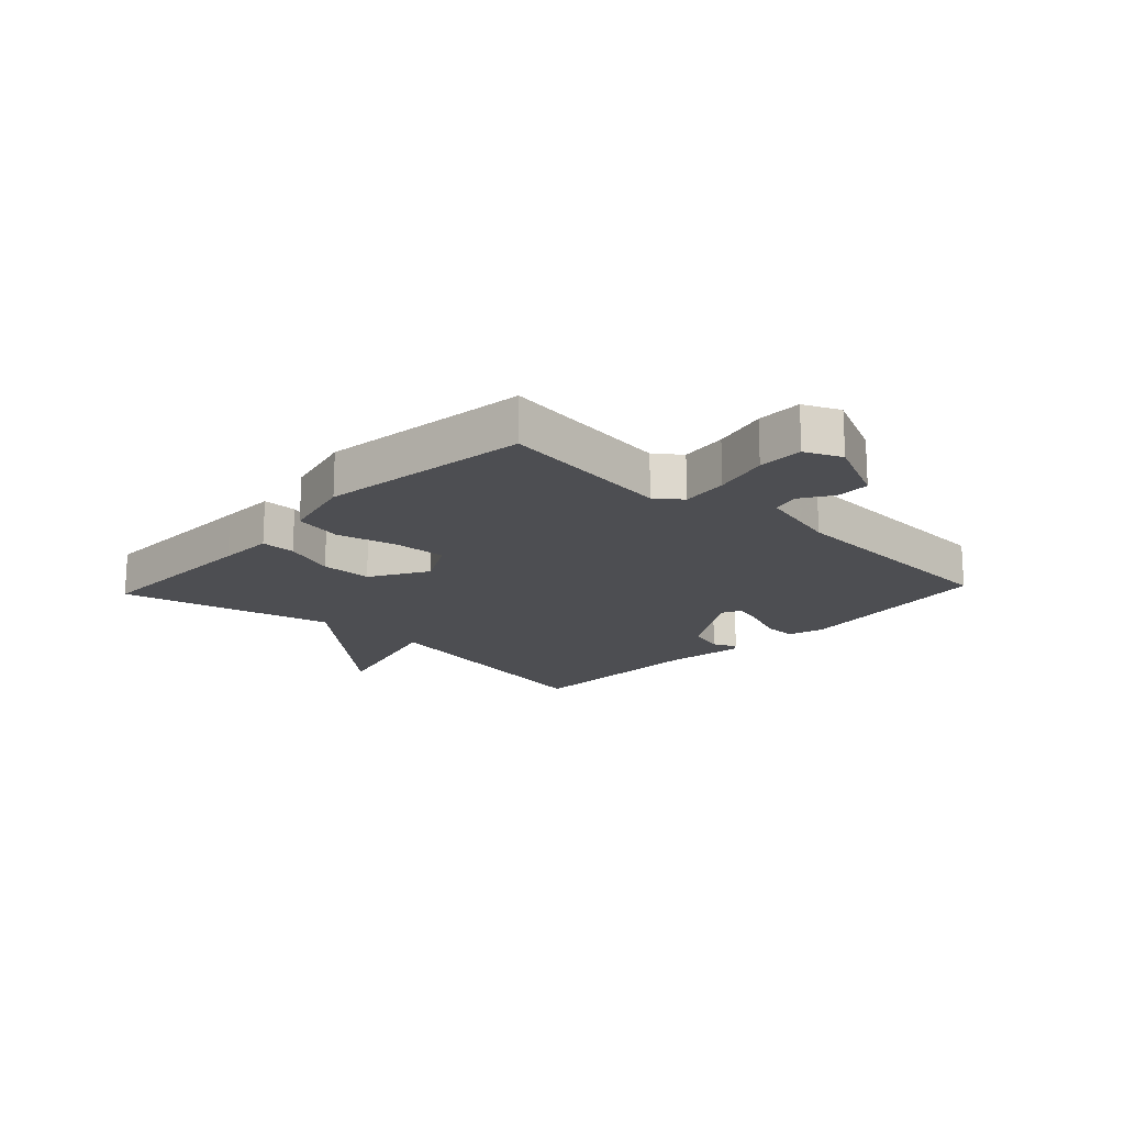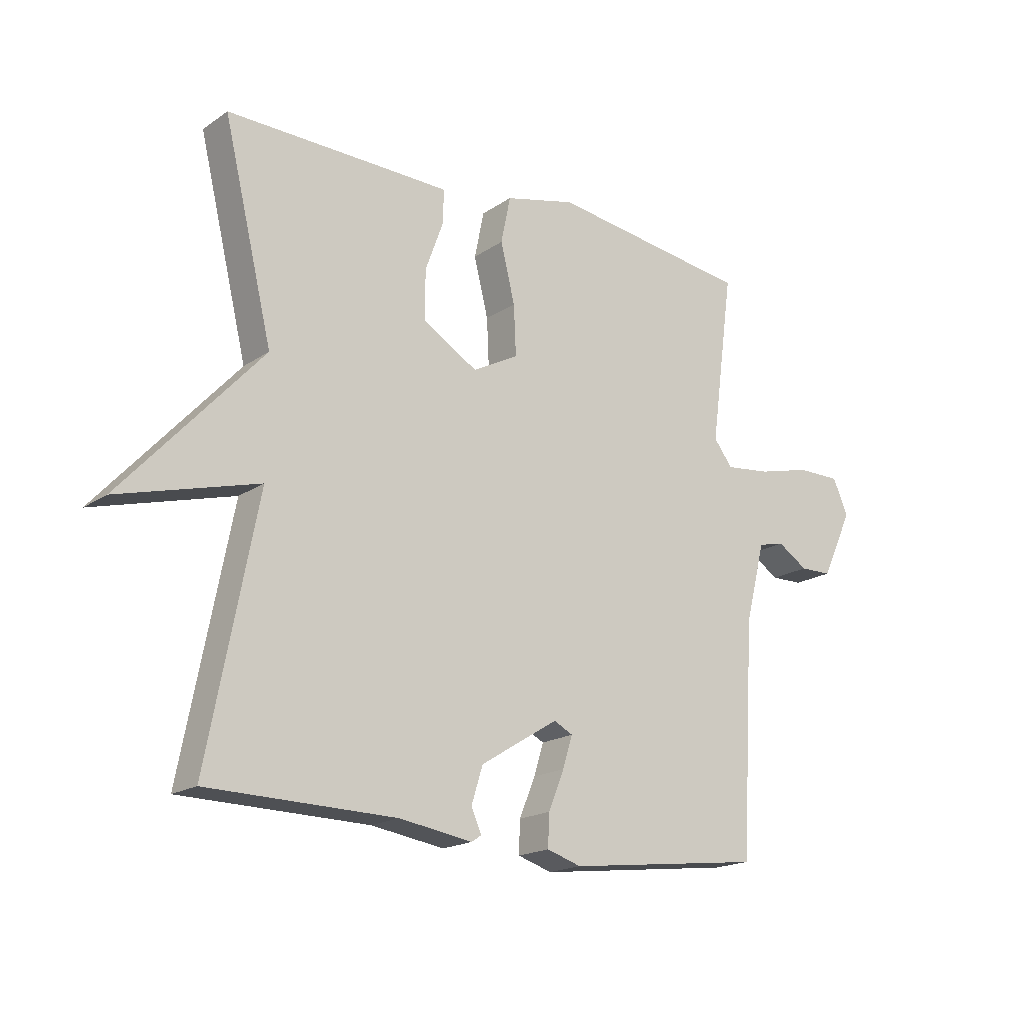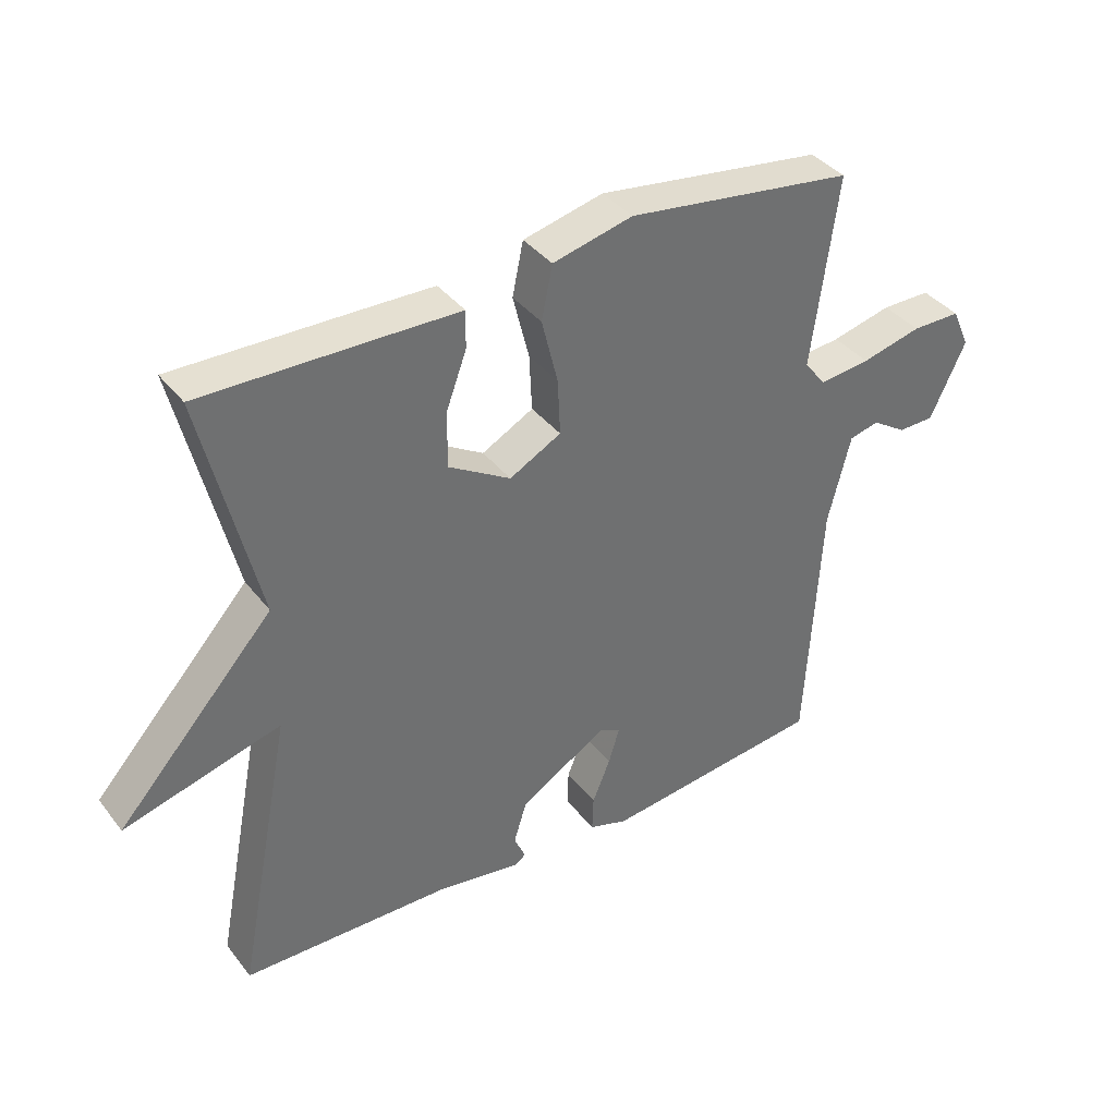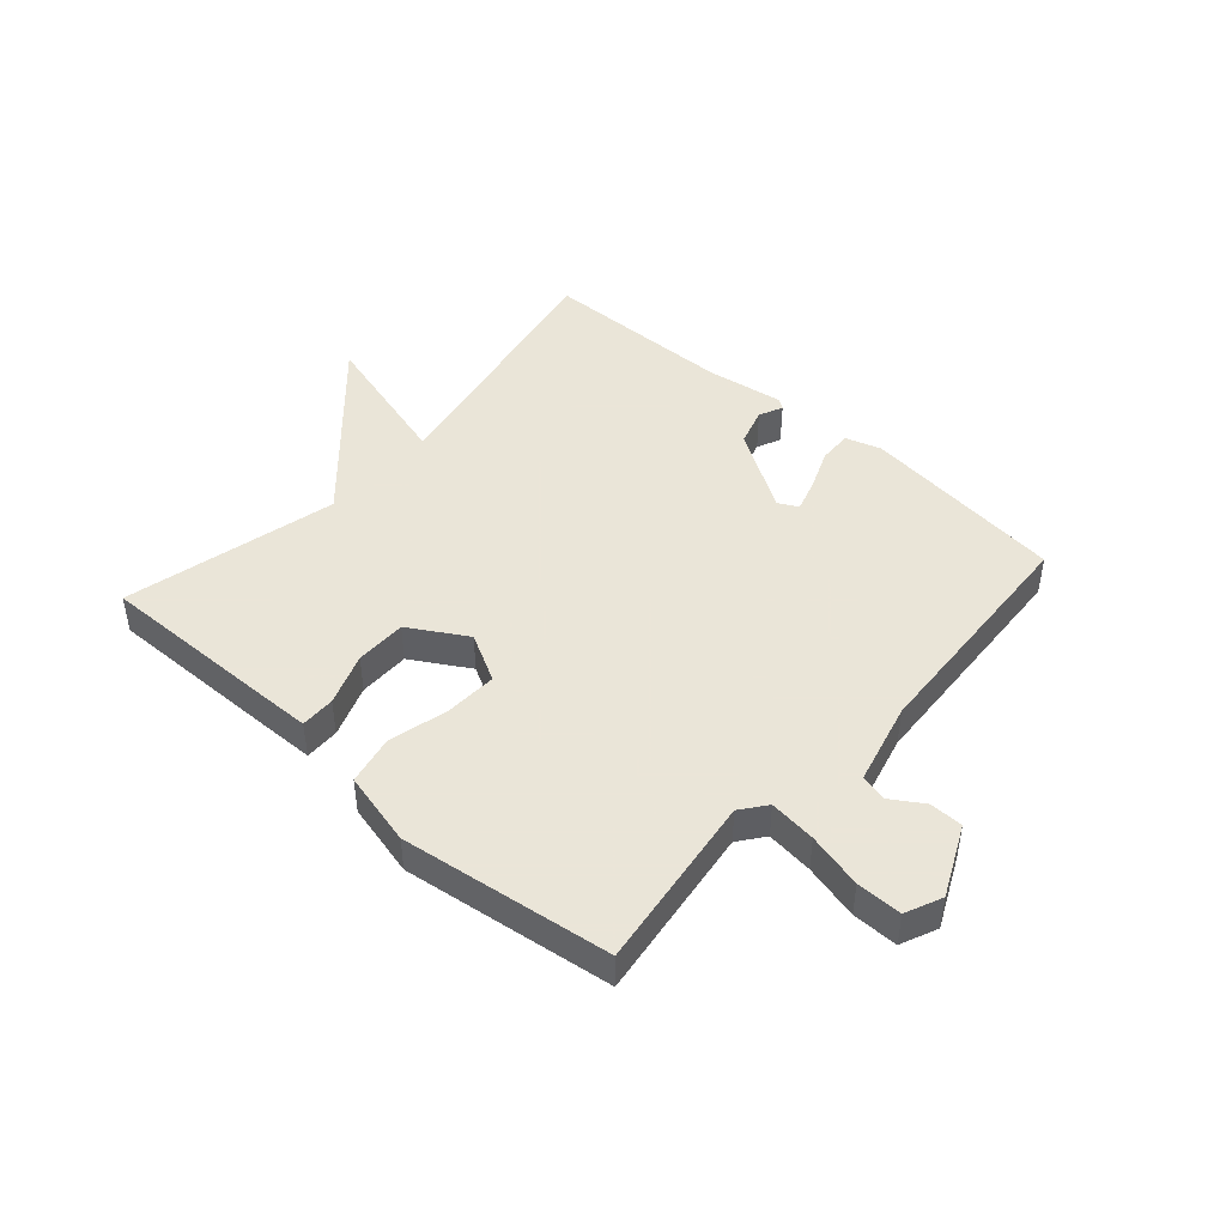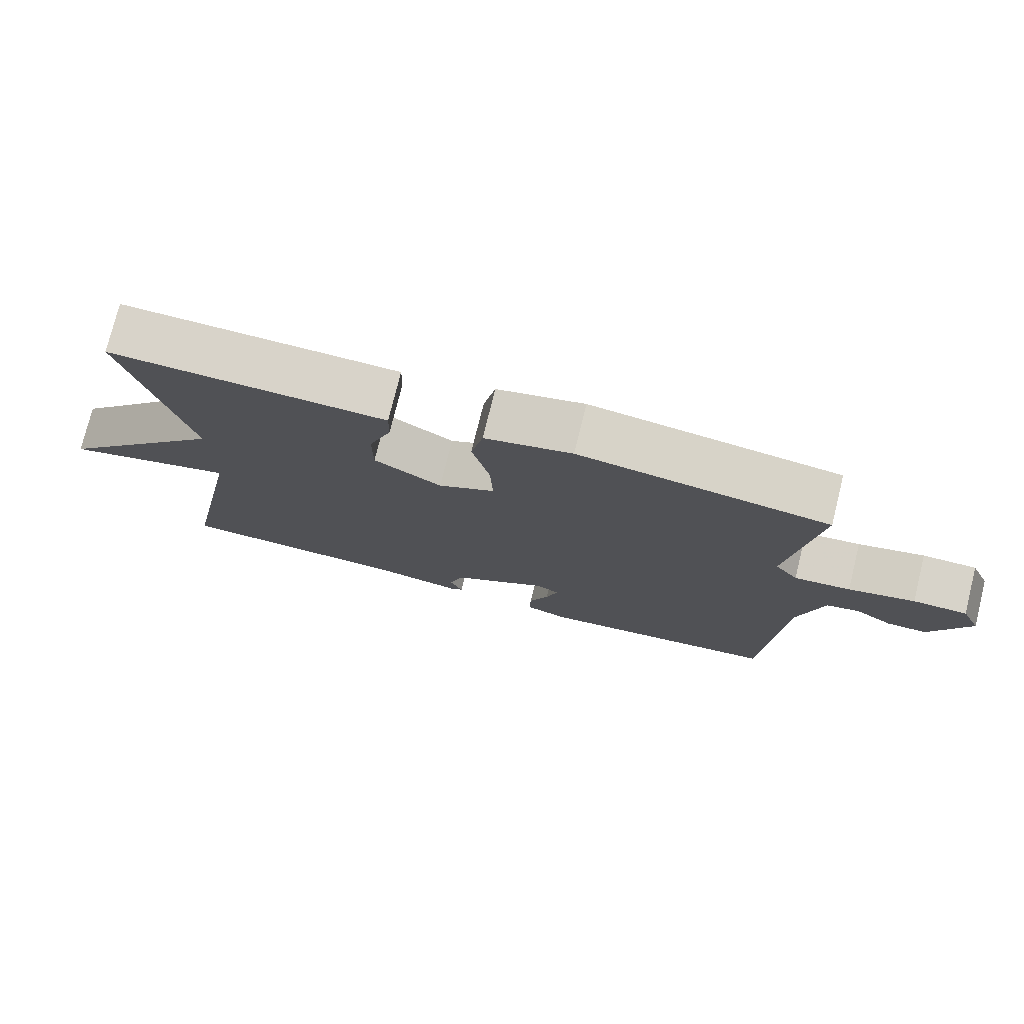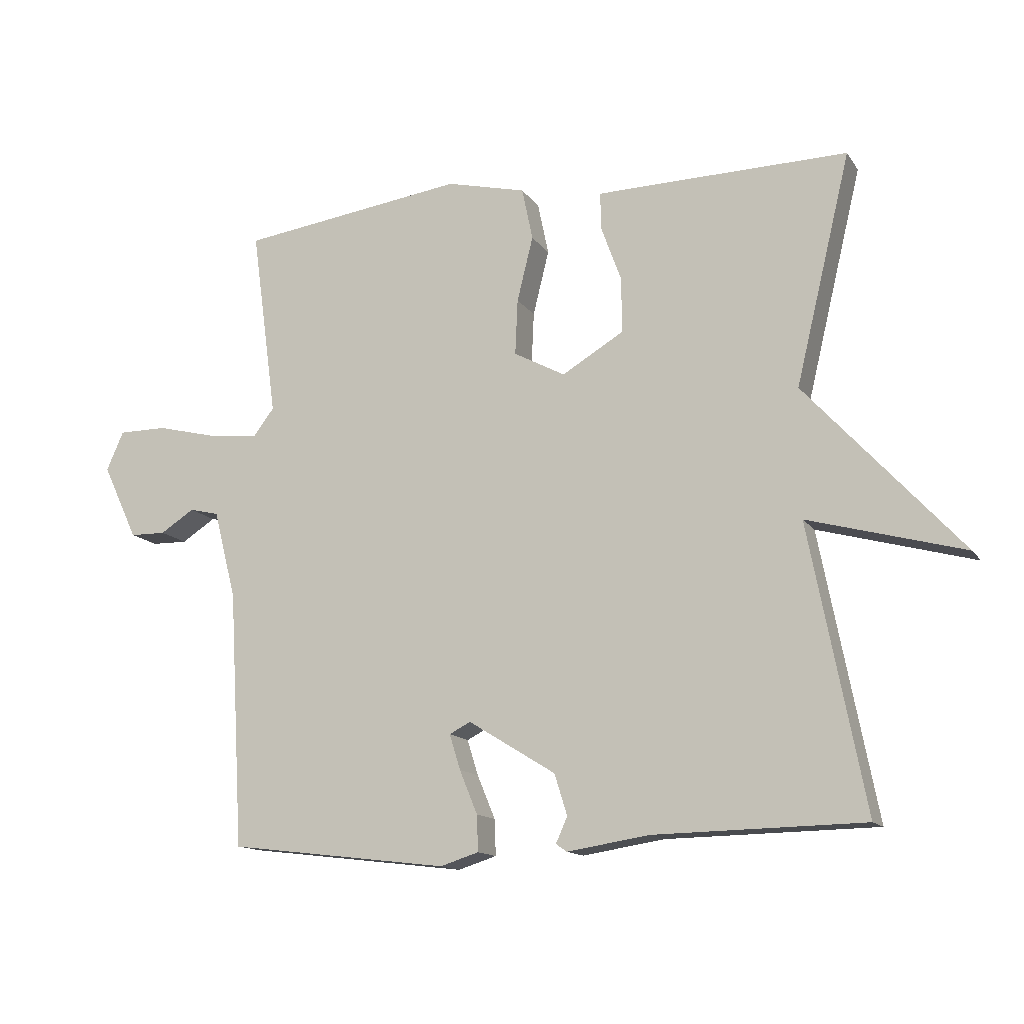
<metadata>
{"format":"obj","ext":"obj","renderer":"f3d","projection":"perspective","resolution":1024,"background":"white","views":[{"elev":-17.1,"azim":47.0,"up":"+Y"},{"elev":-18.2,"azim":-37.9,"up":"+Z"},{"elev":38.0,"azim":-33.3,"up":"+Z"},{"elev":45.5,"azim":41.6,"up":"+Y"},{"elev":76.1,"azim":13.9,"up":"+Z"},{"elev":-13.7,"azim":-158.2,"up":"+Z"}]}
</metadata>
<code>
v -0.5 0.07 -0.5
v -0.414 0.07 -0.058
v -0.657 0.07 -0.125
v -0.414 0.07 0.142
v -0.5 0.07 0.5
v -0.2 0.07 0.495
v -0.107 0.07 0.493
v -0.108 0.07 0.435
v -0.14 0.07 0.348
v -0.14 0.07 0.262
v -0.044 0.07 0.205
v 0.036 0.07 0.248
v 0.032 0.07 0.335
v 0.007 0.07 0.436
v 0.024 0.07 0.518
v 0.148 0.07 0.548
v 0.5 0.07 0.5
v 0.46 0.07 0.205
v 0.493 0.07 0.162
v 0.572 0.07 0.171
v 0.665 0.07 0.194
v 0.741 0.07 0.194
v 0.768 0.07 0.133
v 0.713 0.07 0.016
v 0.657 0.07 0.015
v 0.604 0.07 0.049
v 0.558 0.07 0.038
v 0.523 0.07 -0.1
v 0.5 0.07 -0.5
v 0.156 0.07 -0.541
v 0.096 0.07 -0.522
v 0.098 0.07 -0.466
v 0.126 0.07 -0.398
v 0.143 0.07 -0.343
v 0.11 0.07 -0.326
v -0.026 0.07 -0.41
v -0.046 0.07 -0.474
v -0.028 0.07 -0.514
v -0.045 0.07 -0.526
v -0.173 0.07 -0.506
v -0.5 0 -0.5
v -0.414 0 -0.058
v -0.657 0 -0.125
v -0.414 0 0.142
v -0.5 0 0.5
v -0.2 0 0.495
v -0.107 0 0.493
v -0.108 0 0.435
v -0.14 0 0.348
v -0.14 0 0.262
v -0.044 0 0.205
v 0.036 0 0.248
v 0.032 0 0.335
v 0.007 0 0.436
v 0.024 0 0.518
v 0.148 0 0.548
v 0.5 0 0.5
v 0.46 0 0.205
v 0.493 0 0.162
v 0.572 0 0.171
v 0.665 0 0.194
v 0.741 0 0.194
v 0.768 0 0.133
v 0.713 0 0.016
v 0.657 0 0.015
v 0.604 0 0.049
v 0.558 0 0.038
v 0.523 0 -0.1
v 0.5 0 -0.5
v 0.156 0 -0.541
v 0.096 0 -0.522
v 0.098 0 -0.466
v 0.126 0 -0.398
v 0.143 0 -0.343
v 0.11 0 -0.326
v -0.026 0 -0.41
v -0.046 0 -0.474
v -0.028 0 -0.514
v -0.045 0 -0.526
v -0.173 0 -0.506
f 37 38 39 40
f 40 1 2
f 37 40 2
f 36 37 2
f 35 36 2
f 31 32 33
f 30 31 33
f 29 30 33
f 28 29 33
f 27 28 33 34
f 24 25 26
f 23 24 26
f 22 23 26
f 21 22 26
f 20 21 26
f 19 20 26 27
f 27 34 35
f 19 27 35
f 18 19 35
f 16 17 18
f 15 16 18
f 14 15 18
f 13 14 18
f 7 8 9
f 6 7 9
f 5 6 9
f 4 5 9
f 4 9 10
f 3 4 10
f 2 3 10
f 35 2 10 11
f 12 13 18 35
f 11 12 35
f 80 79 78 77
f 42 41 80
f 42 80 77
f 42 77 76
f 42 76 75
f 73 72 71
f 73 71 70
f 73 70 69
f 73 69 68
f 74 73 68 67
f 66 65 64
f 66 64 63
f 66 63 62
f 66 62 61
f 66 61 60
f 67 66 60 59
f 75 74 67
f 75 67 59
f 75 59 58
f 58 57 56
f 58 56 55
f 58 55 54
f 58 54 53
f 49 48 47
f 49 47 46
f 49 46 45
f 49 45 44
f 50 49 44
f 50 44 43
f 50 43 42
f 51 50 42 75
f 75 58 53 52
f 75 52 51
f 1 41 42 2
f 2 42 43 3
f 3 43 44 4
f 4 44 45 5
f 5 45 46 6
f 6 46 47 7
f 7 47 48 8
f 8 48 49 9
f 9 49 50 10
f 10 50 51 11
f 11 51 52 12
f 12 52 53 13
f 13 53 54 14
f 14 54 55 15
f 15 55 56 16
f 16 56 57 17
f 17 57 58 18
f 18 58 59 19
f 19 59 60 20
f 20 60 61 21
f 21 61 62 22
f 22 62 63 23
f 23 63 64 24
f 24 64 65 25
f 25 65 66 26
f 26 66 67 27
f 27 67 68 28
f 28 68 69 29
f 29 69 70 30
f 30 70 71 31
f 31 71 72 32
f 32 72 73 33
f 33 73 74 34
f 34 74 75 35
f 35 75 76 36
f 36 76 77 37
f 37 77 78 38
f 38 78 79 39
f 39 79 80 40
f 40 80 41 1

</code>
